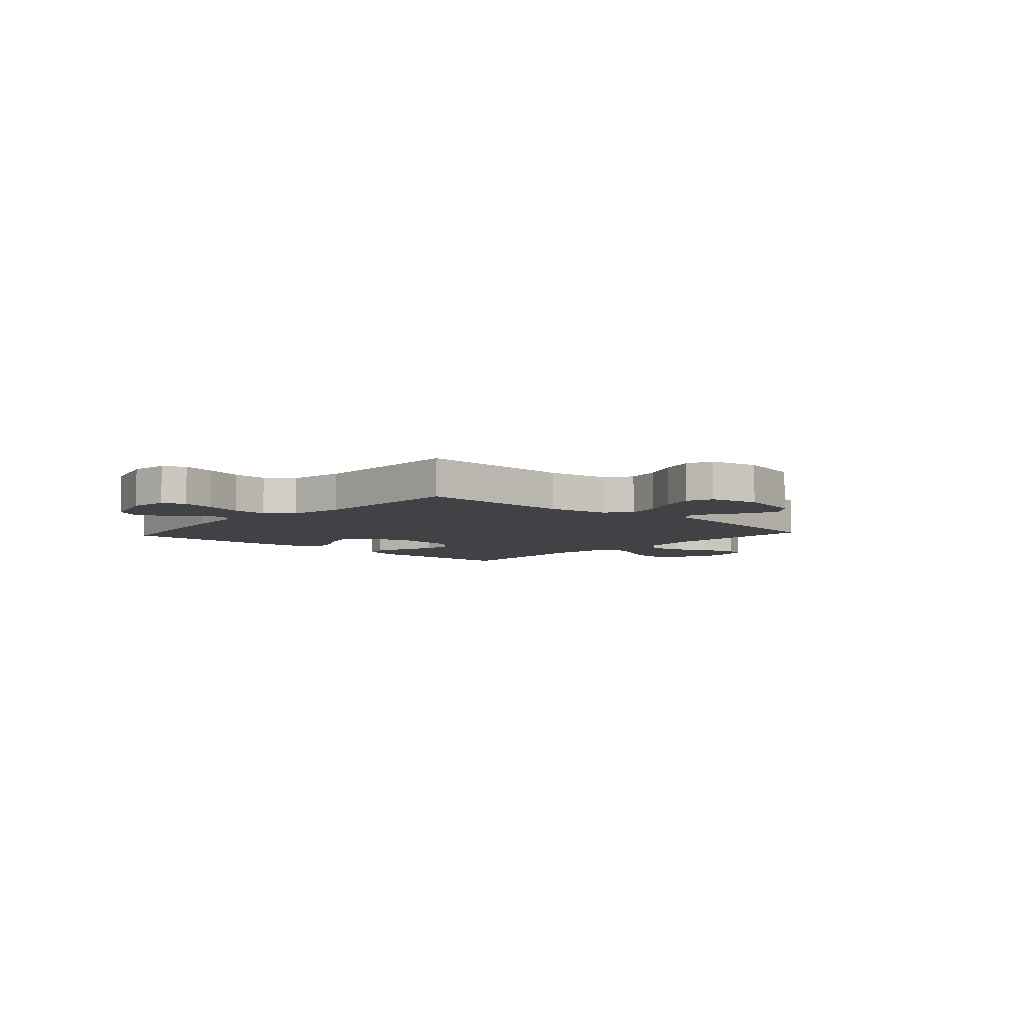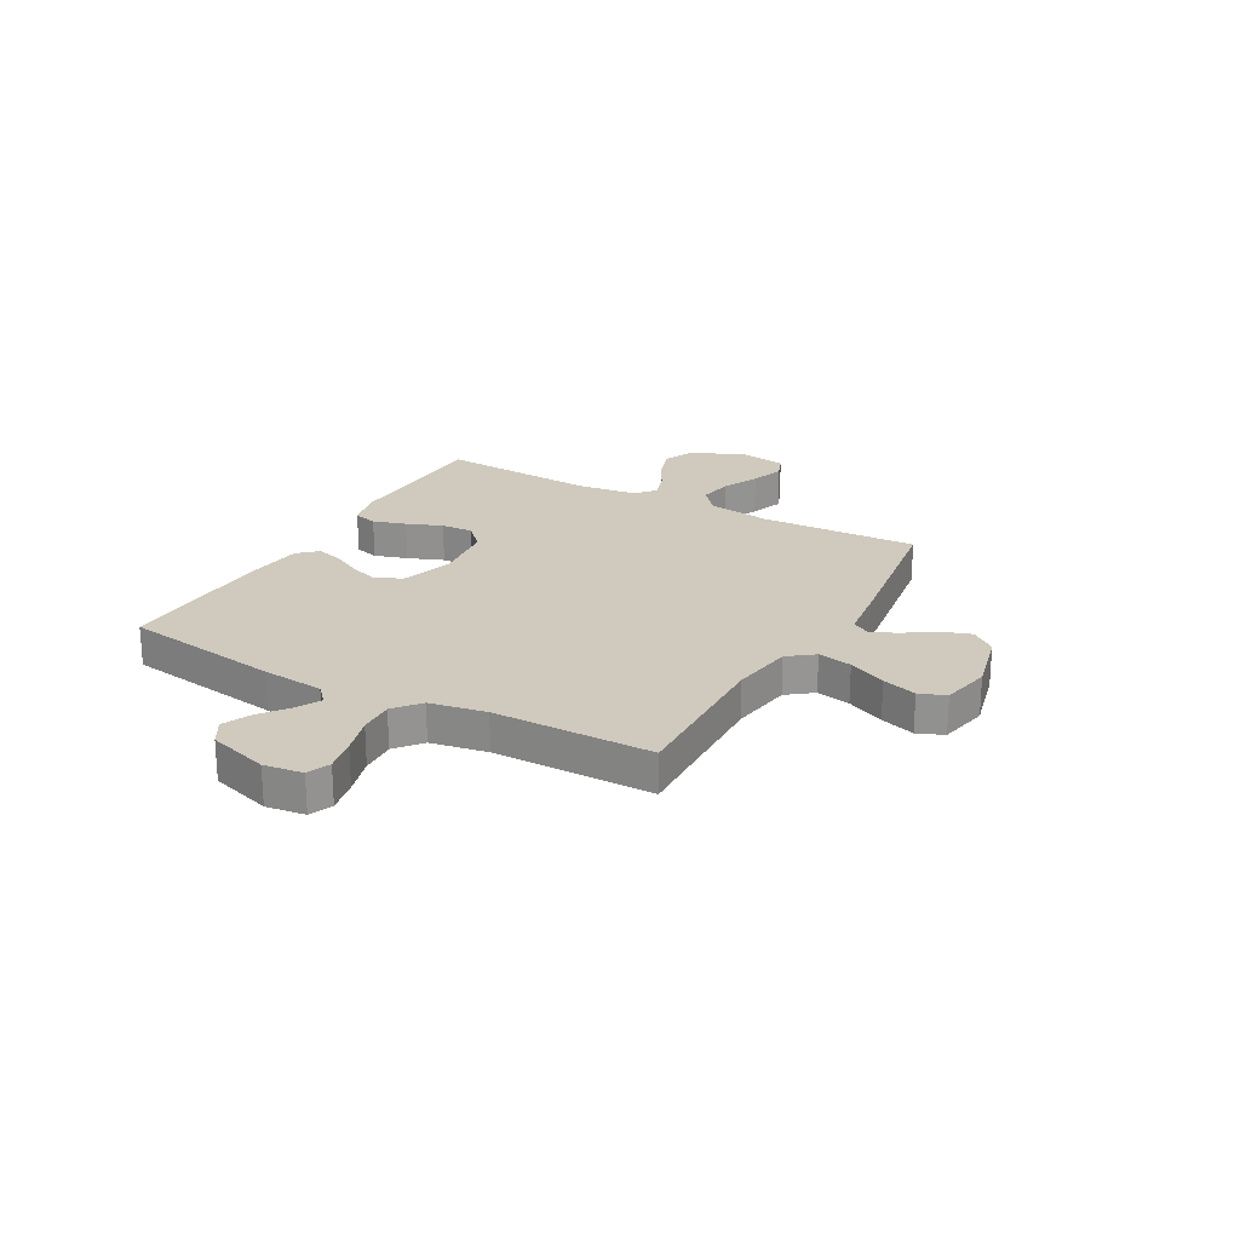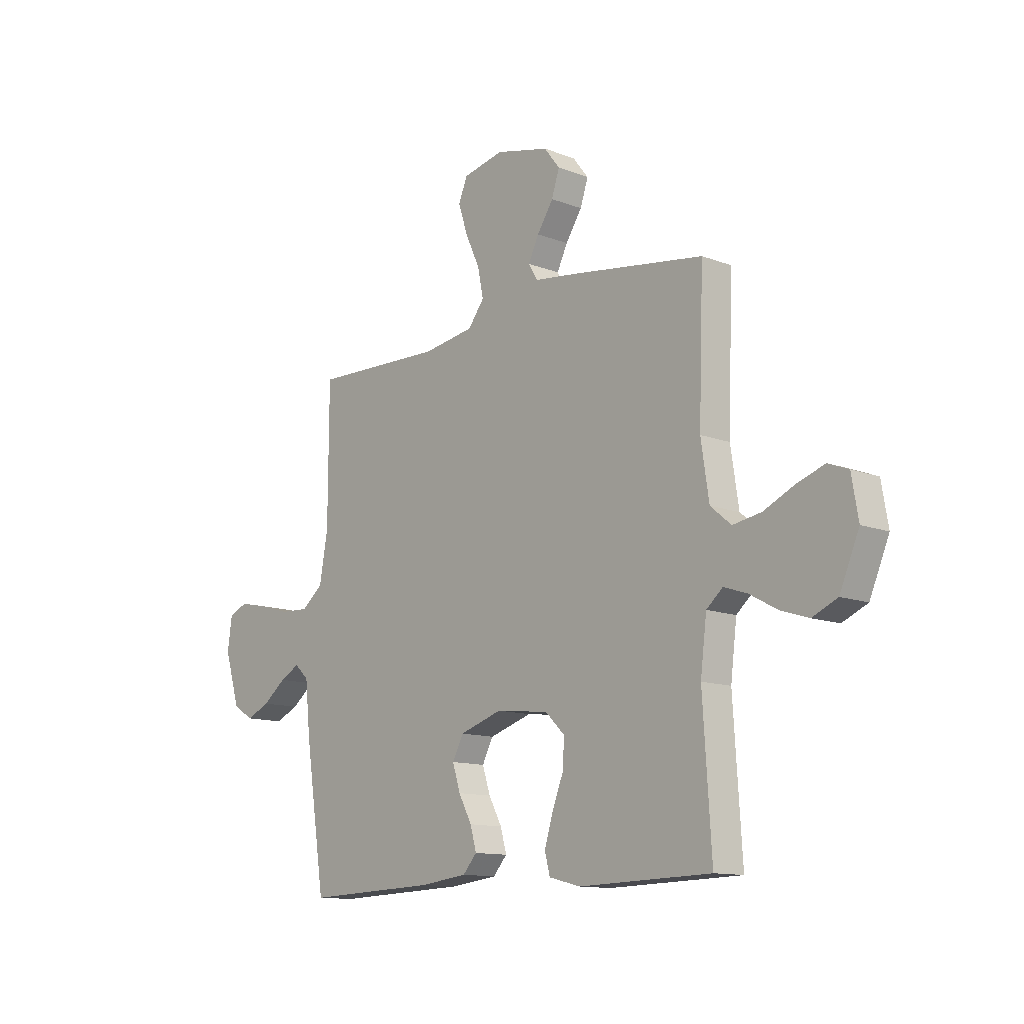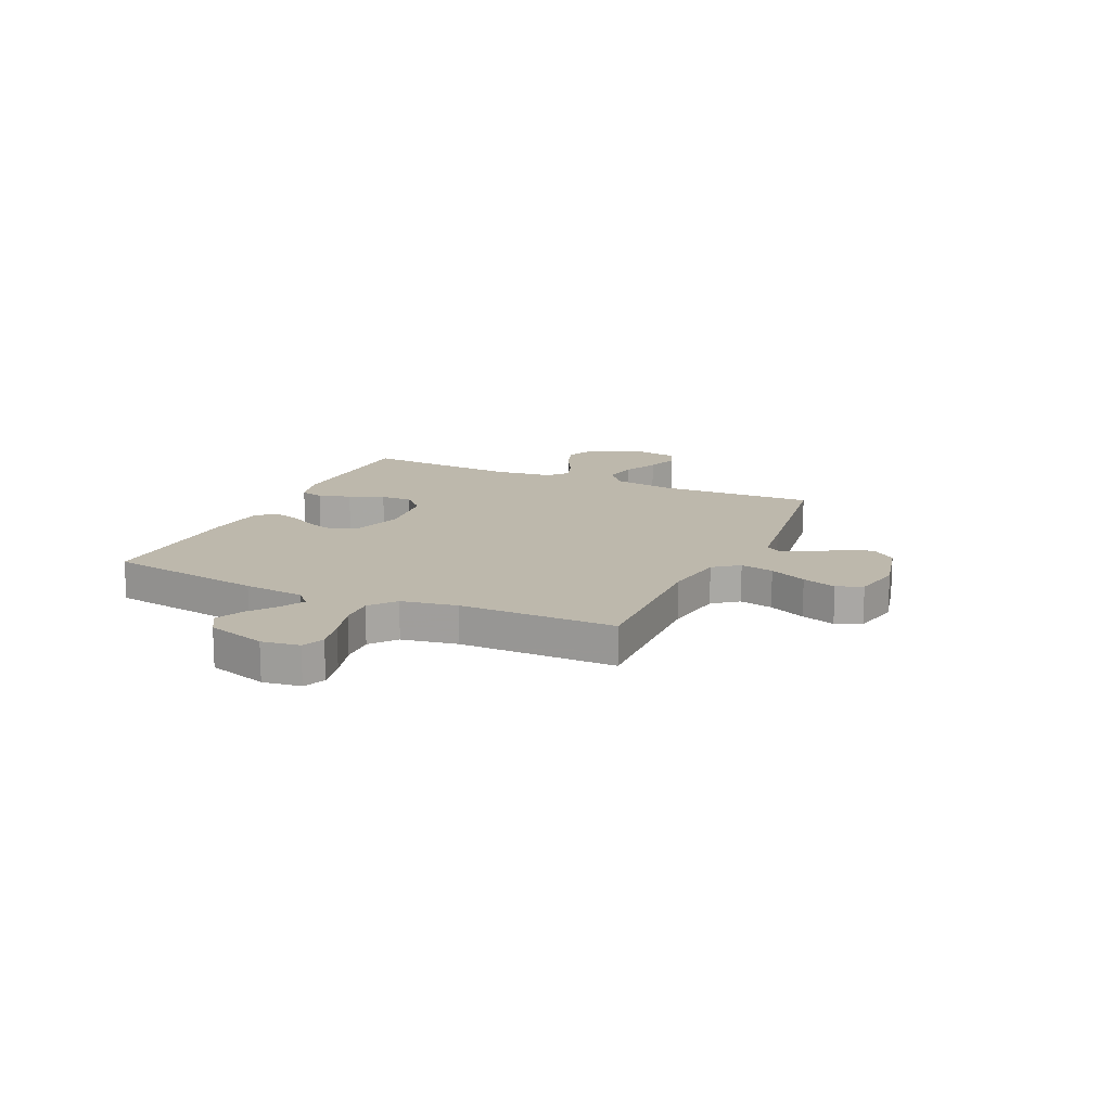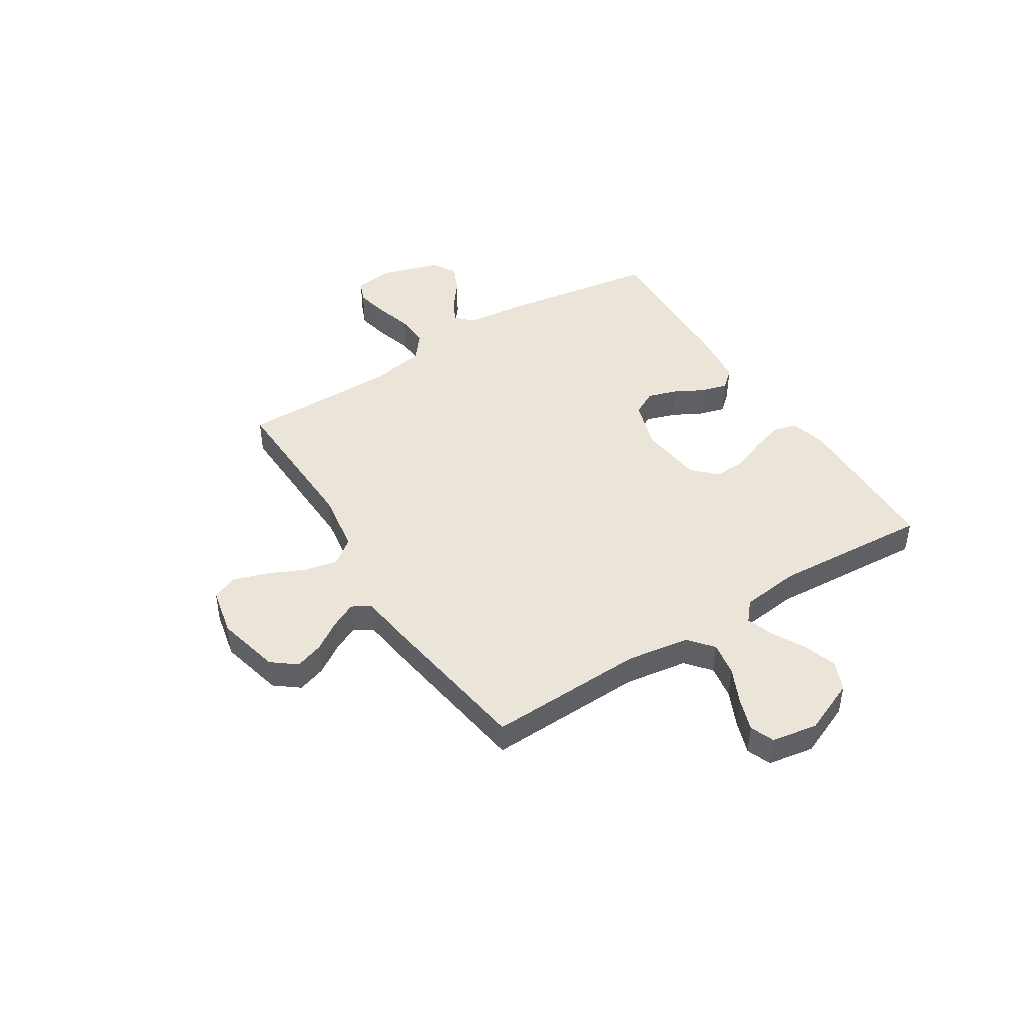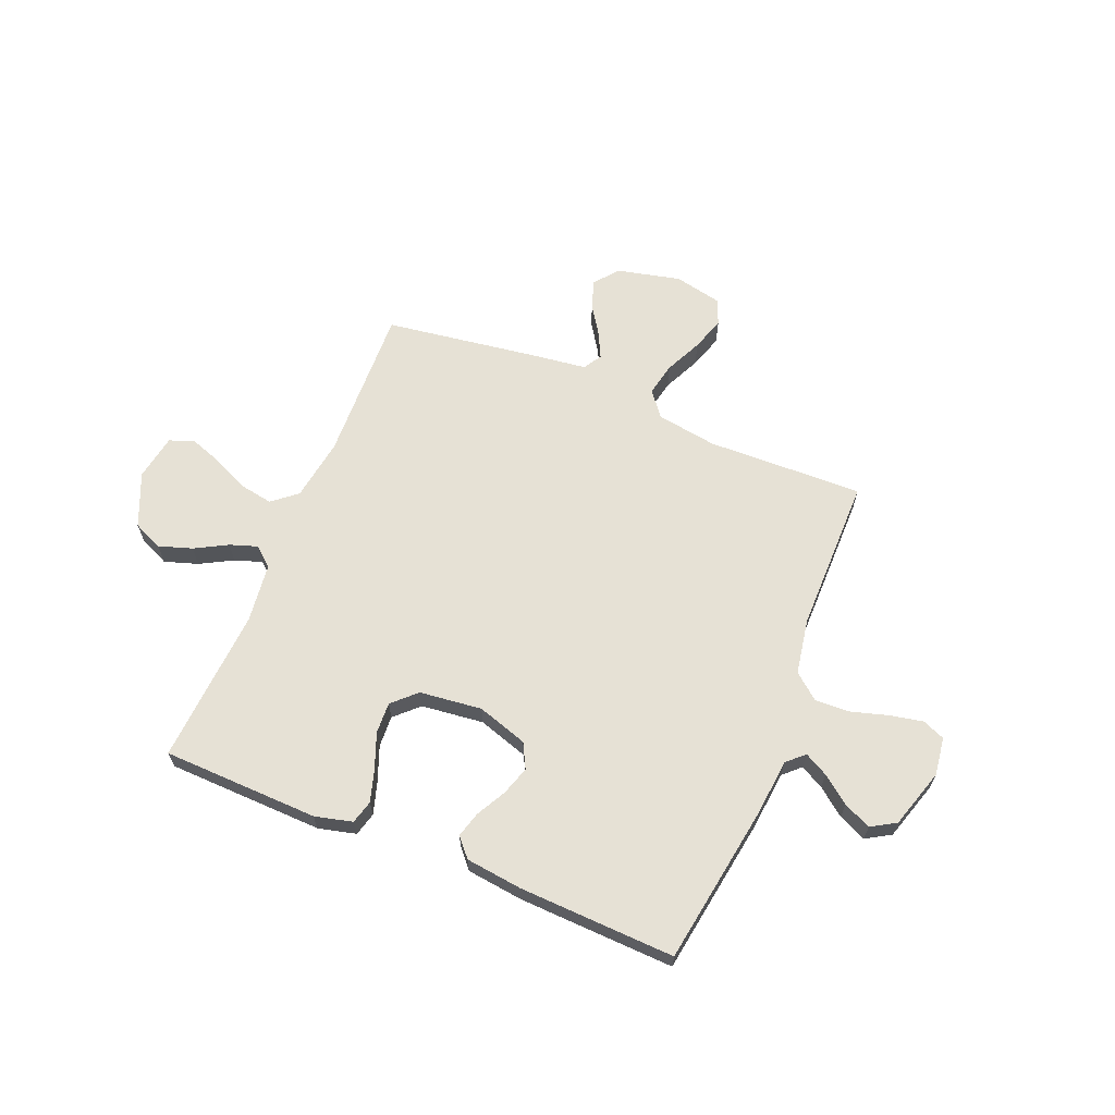
<metadata>
{"format":"obj","ext":"obj","renderer":"f3d","projection":"perspective","resolution":1024,"background":"white","views":[{"elev":-6.2,"azim":-42.2,"up":"+Y"},{"elev":22.9,"azim":-61.0,"up":"+Y"},{"elev":-12.4,"azim":48.2,"up":"+Z"},{"elev":14.9,"azim":-65.5,"up":"+Y"},{"elev":44.8,"azim":57.7,"up":"+Y"},{"elev":64.5,"azim":-157.6,"up":"+Y"}]}
</metadata>
<code>
v -0.5 0.07 -0.5
v -0.546 0.07 -0.2
v -0.558 0.07 -0.083
v -0.59 0.07 -0.053
v -0.635 0.07 -0.077
v -0.688 0.07 -0.118
v -0.741 0.07 -0.142
v -0.788 0.07 -0.114
v -0.823 0.07 0
v -0.813 0.07 0.073
v -0.77 0.07 0.091
v -0.707 0.07 0.078
v -0.635 0.07 0.057
v -0.569 0.07 0.054
v -0.52 0.07 0.094
v -0.501 0.07 0.2
v -0.5 0.07 0.5
v -0.2 0.07 0.491
v -0.083 0.07 0.509
v -0.046 0.07 0.557
v -0.059 0.07 0.621
v -0.092 0.07 0.692
v -0.113 0.07 0.757
v -0.093 0.07 0.806
v 0 0.07 0.826
v 0.122 0.07 0.797
v 0.158 0.07 0.751
v 0.14 0.07 0.697
v 0.103 0.07 0.641
v 0.079 0.07 0.592
v 0.1 0.07 0.557
v 0.2 0.07 0.544
v 0.5 0.07 0.5
v 0.489 0.07 0.2
v 0.507 0.07 0.08
v 0.554 0.07 0.041
v 0.619 0.07 0.052
v 0.688 0.07 0.084
v 0.751 0.07 0.106
v 0.797 0.07 0.088
v 0.812 0.07 0
v 0.768 0.07 -0.103
v 0.711 0.07 -0.128
v 0.647 0.07 -0.107
v 0.585 0.07 -0.073
v 0.532 0.07 -0.055
v 0.495 0.07 -0.087
v 0.481 0.07 -0.2
v 0.5 0.07 -0.5
v 0.2 0.07 -0.508
v 0.128 0.07 -0.49
v 0.116 0.07 -0.445
v 0.135 0.07 -0.383
v 0.161 0.07 -0.316
v 0.164 0.07 -0.256
v 0.12 0.07 -0.213
v 0 0.07 -0.199
v -0.097 0.07 -0.23
v -0.122 0.07 -0.278
v -0.104 0.07 -0.334
v -0.074 0.07 -0.39
v -0.06 0.07 -0.44
v -0.092 0.07 -0.476
v -0.2 0.07 -0.489
v -0.5 0 -0.5
v -0.546 0 -0.2
v -0.558 0 -0.083
v -0.59 0 -0.053
v -0.635 0 -0.077
v -0.688 0 -0.118
v -0.741 0 -0.142
v -0.788 0 -0.114
v -0.823 0 0
v -0.813 0 0.073
v -0.77 0 0.091
v -0.707 0 0.078
v -0.635 0 0.057
v -0.569 0 0.054
v -0.52 0 0.094
v -0.501 0 0.2
v -0.5 0 0.5
v -0.2 0 0.491
v -0.083 0 0.509
v -0.046 0 0.557
v -0.059 0 0.621
v -0.092 0 0.692
v -0.113 0 0.757
v -0.093 0 0.806
v 0 0 0.826
v 0.122 0 0.797
v 0.158 0 0.751
v 0.14 0 0.697
v 0.103 0 0.641
v 0.079 0 0.592
v 0.1 0 0.557
v 0.2 0 0.544
v 0.5 0 0.5
v 0.489 0 0.2
v 0.507 0 0.08
v 0.554 0 0.041
v 0.619 0 0.052
v 0.688 0 0.084
v 0.751 0 0.106
v 0.797 0 0.088
v 0.812 0 0
v 0.768 0 -0.103
v 0.711 0 -0.128
v 0.647 0 -0.107
v 0.585 0 -0.073
v 0.532 0 -0.055
v 0.495 0 -0.087
v 0.481 0 -0.2
v 0.5 0 -0.5
v 0.2 0 -0.508
v 0.128 0 -0.49
v 0.116 0 -0.445
v 0.135 0 -0.383
v 0.161 0 -0.316
v 0.164 0 -0.256
v 0.12 0 -0.213
v 0 0 -0.199
v -0.097 0 -0.23
v -0.122 0 -0.278
v -0.104 0 -0.334
v -0.074 0 -0.39
v -0.06 0 -0.44
v -0.092 0 -0.476
v -0.2 0 -0.489
f 1 2 3
f 64 1 3
f 63 64 3
f 62 63 3
f 61 62 3
f 60 61 3
f 59 60 3 4
f 58 59 4
f 57 58 4
f 56 57 4
f 52 53 54
f 51 52 54
f 50 51 54
f 49 50 54
f 48 49 54
f 47 48 54 55
f 46 47 55 56
f 43 44 45
f 42 43 45
f 41 42 45
f 40 41 45
f 39 40 45
f 38 39 45
f 37 38 45
f 36 37 45 46
f 46 56 4
f 36 46 4
f 35 36 4
f 31 32 33 34
f 27 28 29
f 26 27 29
f 25 26 29
f 24 25 29
f 23 24 29
f 22 23 29
f 21 22 29
f 20 21 29 30
f 19 20 30 31
f 16 17 18
f 15 16 18 19
f 11 12 13
f 10 11 13
f 9 10 13
f 8 9 13
f 7 8 13
f 6 7 13
f 5 6 13
f 4 5 13 14
f 34 35 4
f 31 34 4
f 19 31 4
f 15 19 4
f 4 14 15
f 67 66 65
f 67 65 128
f 67 128 127
f 67 127 126
f 67 126 125
f 67 125 124
f 68 67 124 123
f 68 123 122
f 68 122 121
f 68 121 120
f 118 117 116
f 118 116 115
f 118 115 114
f 118 114 113
f 118 113 112
f 119 118 112 111
f 120 119 111 110
f 109 108 107
f 109 107 106
f 109 106 105
f 109 105 104
f 109 104 103
f 109 103 102
f 109 102 101
f 110 109 101 100
f 68 120 110
f 68 110 100
f 68 100 99
f 98 97 96 95
f 93 92 91
f 93 91 90
f 93 90 89
f 93 89 88
f 93 88 87
f 93 87 86
f 93 86 85
f 94 93 85 84
f 95 94 84 83
f 82 81 80
f 83 82 80 79
f 77 76 75
f 77 75 74
f 77 74 73
f 77 73 72
f 77 72 71
f 77 71 70
f 77 70 69
f 78 77 69 68
f 68 99 98
f 68 98 95
f 68 95 83
f 68 83 79
f 79 78 68
f 1 65 66 2
f 2 66 67 3
f 3 67 68 4
f 4 68 69 5
f 5 69 70 6
f 6 70 71 7
f 7 71 72 8
f 8 72 73 9
f 9 73 74 10
f 10 74 75 11
f 11 75 76 12
f 12 76 77 13
f 13 77 78 14
f 14 78 79 15
f 15 79 80 16
f 16 80 81 17
f 17 81 82 18
f 18 82 83 19
f 19 83 84 20
f 20 84 85 21
f 21 85 86 22
f 22 86 87 23
f 23 87 88 24
f 24 88 89 25
f 25 89 90 26
f 26 90 91 27
f 27 91 92 28
f 28 92 93 29
f 29 93 94 30
f 30 94 95 31
f 31 95 96 32
f 32 96 97 33
f 33 97 98 34
f 34 98 99 35
f 35 99 100 36
f 36 100 101 37
f 37 101 102 38
f 38 102 103 39
f 39 103 104 40
f 40 104 105 41
f 41 105 106 42
f 42 106 107 43
f 43 107 108 44
f 44 108 109 45
f 45 109 110 46
f 46 110 111 47
f 47 111 112 48
f 48 112 113 49
f 49 113 114 50
f 50 114 115 51
f 51 115 116 52
f 52 116 117 53
f 53 117 118 54
f 54 118 119 55
f 55 119 120 56
f 56 120 121 57
f 57 121 122 58
f 58 122 123 59
f 59 123 124 60
f 60 124 125 61
f 61 125 126 62
f 62 126 127 63
f 63 127 128 64
f 64 128 65 1

</code>
